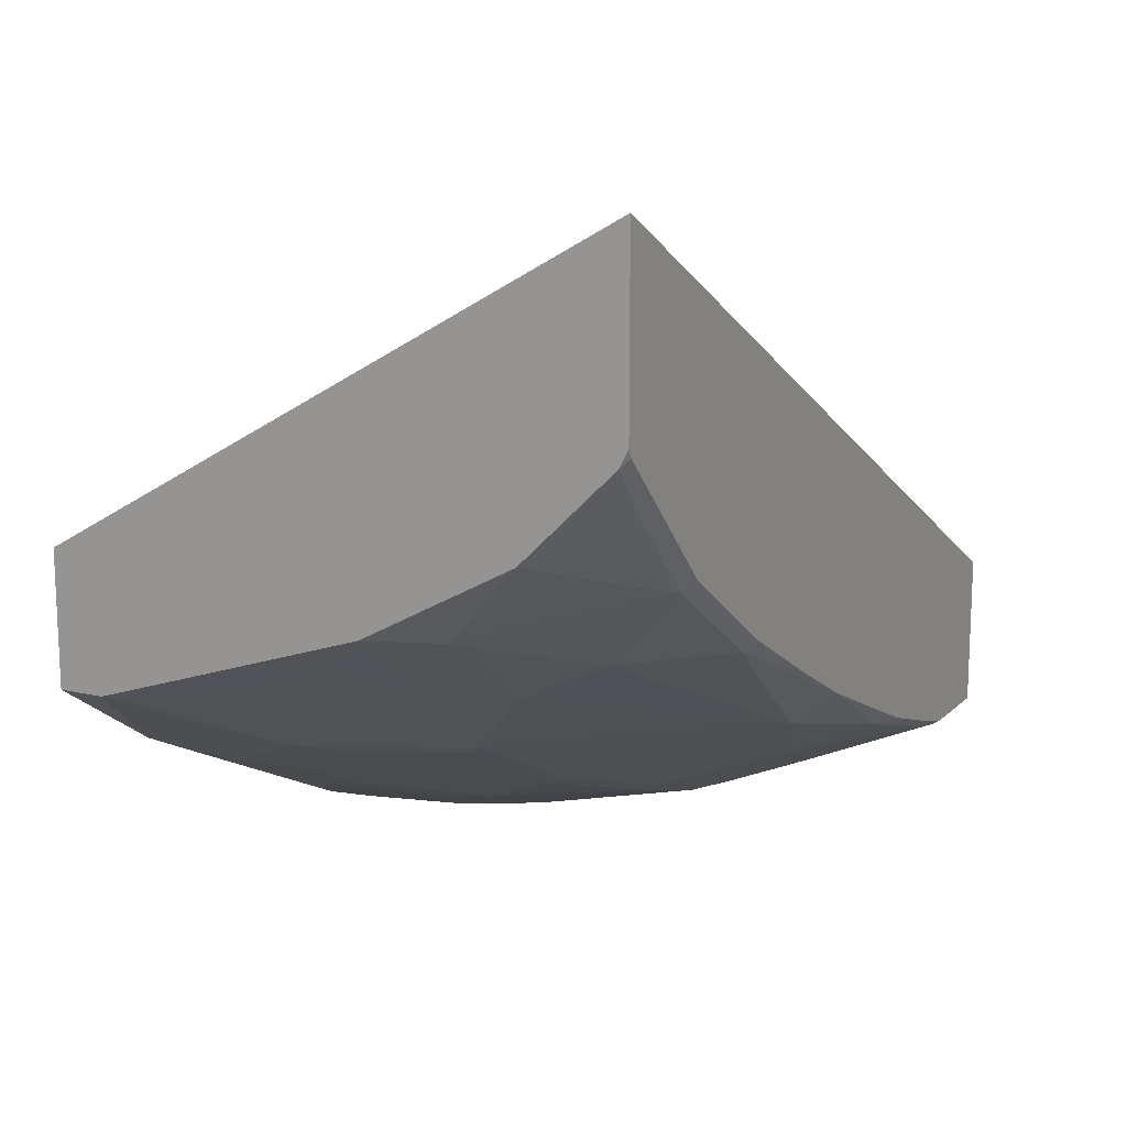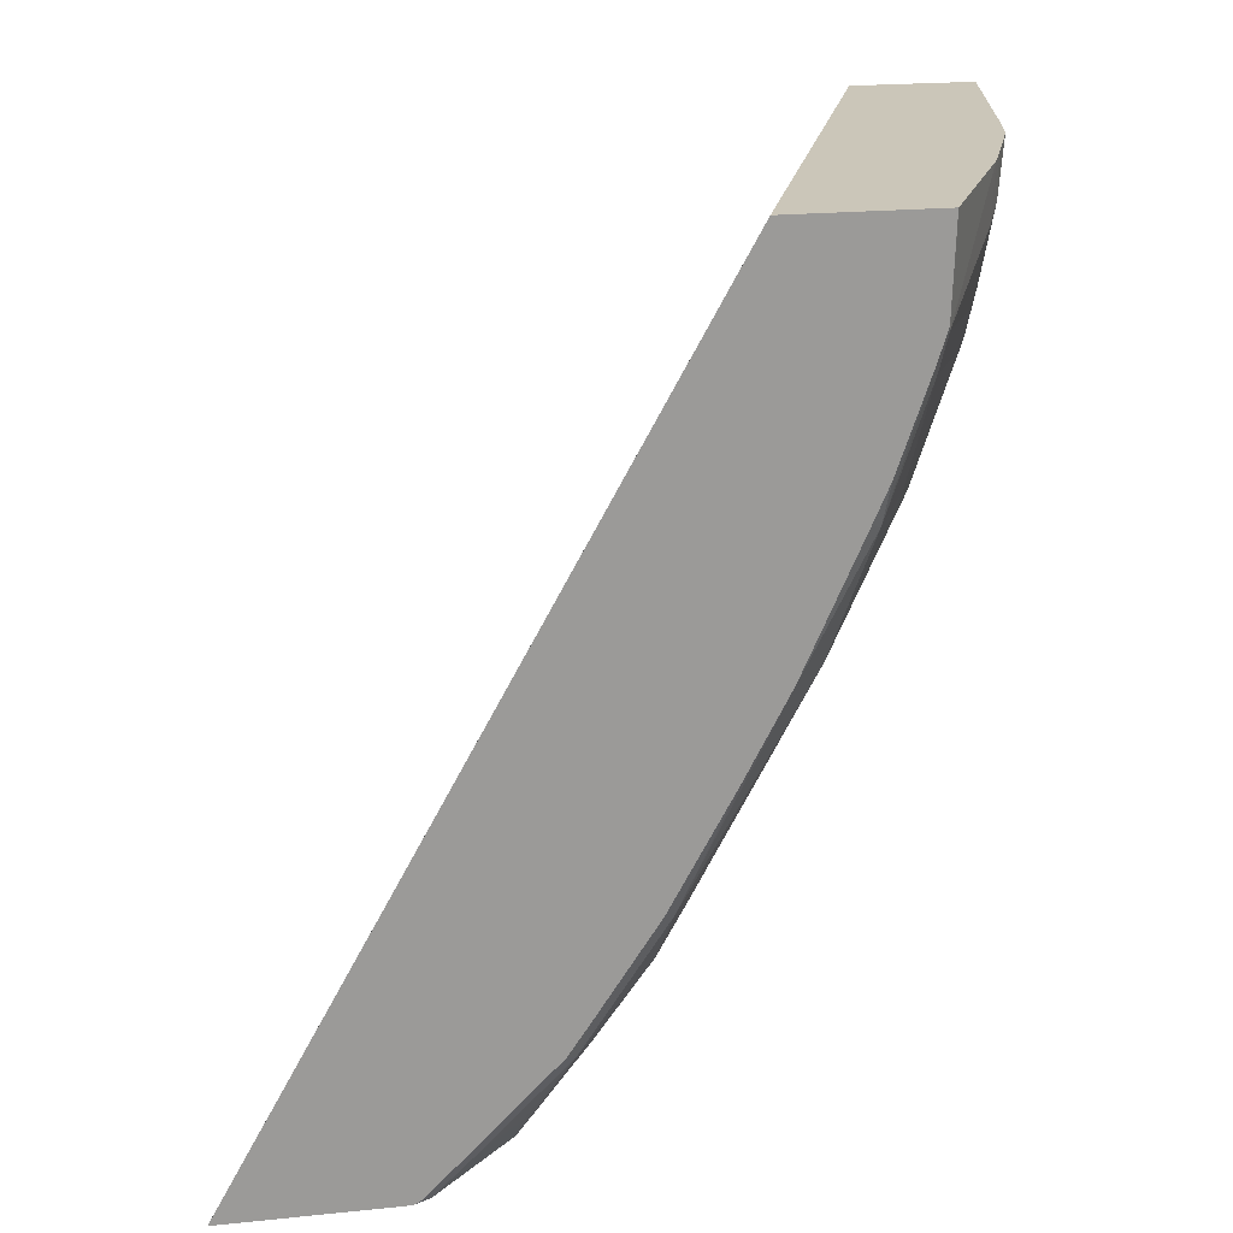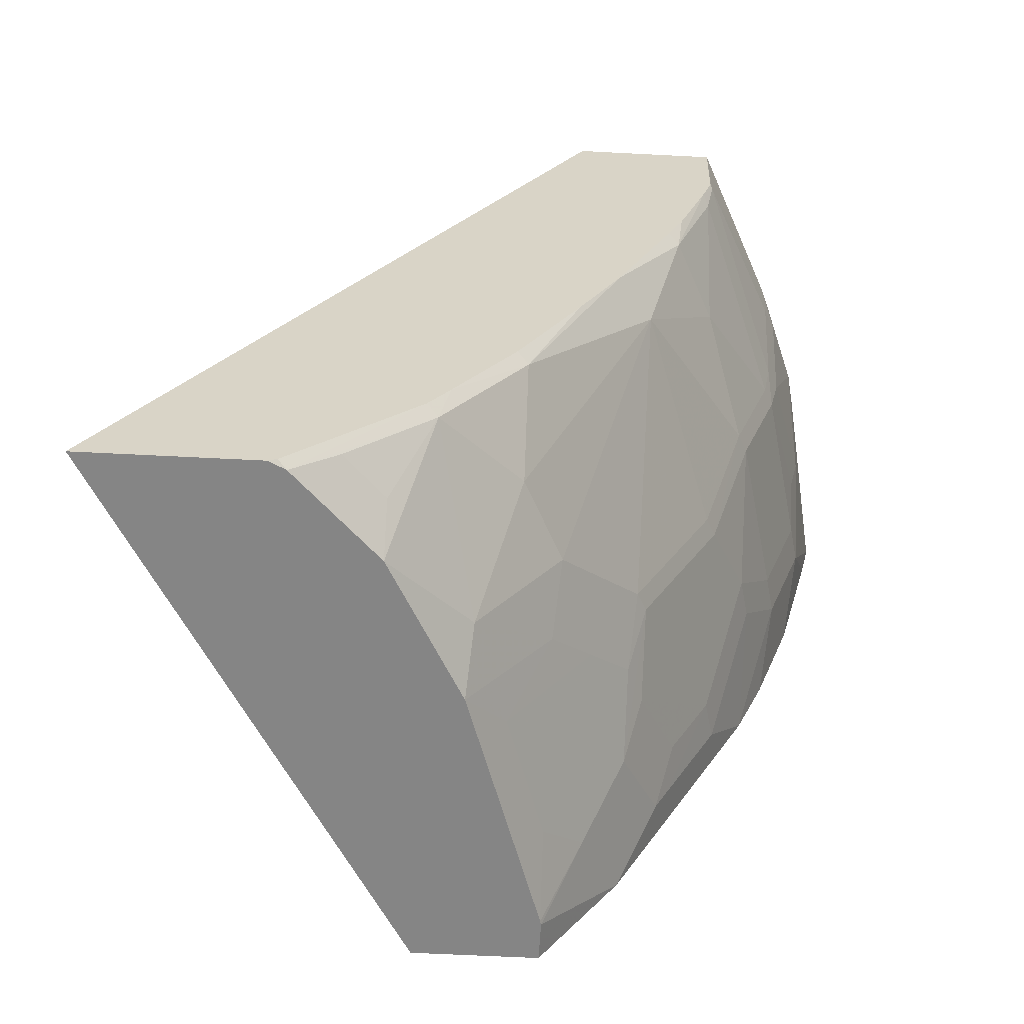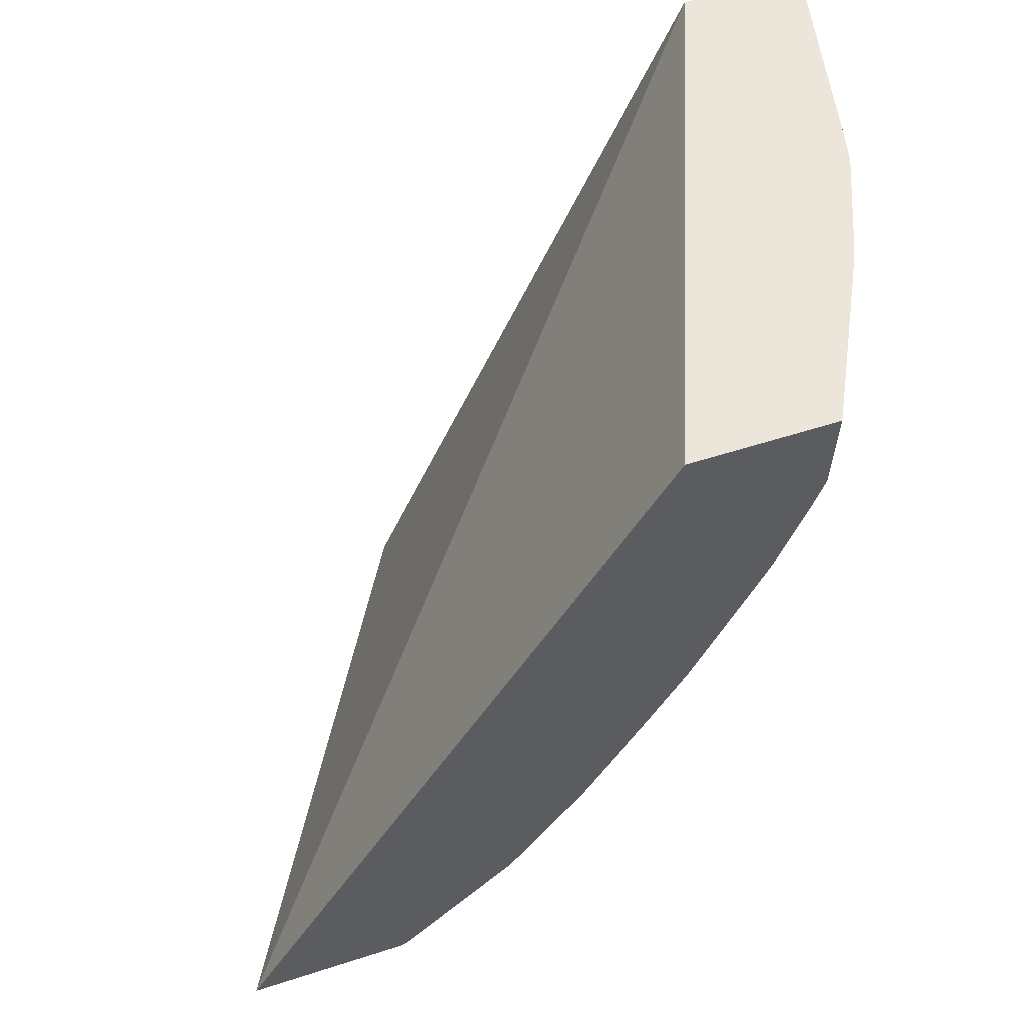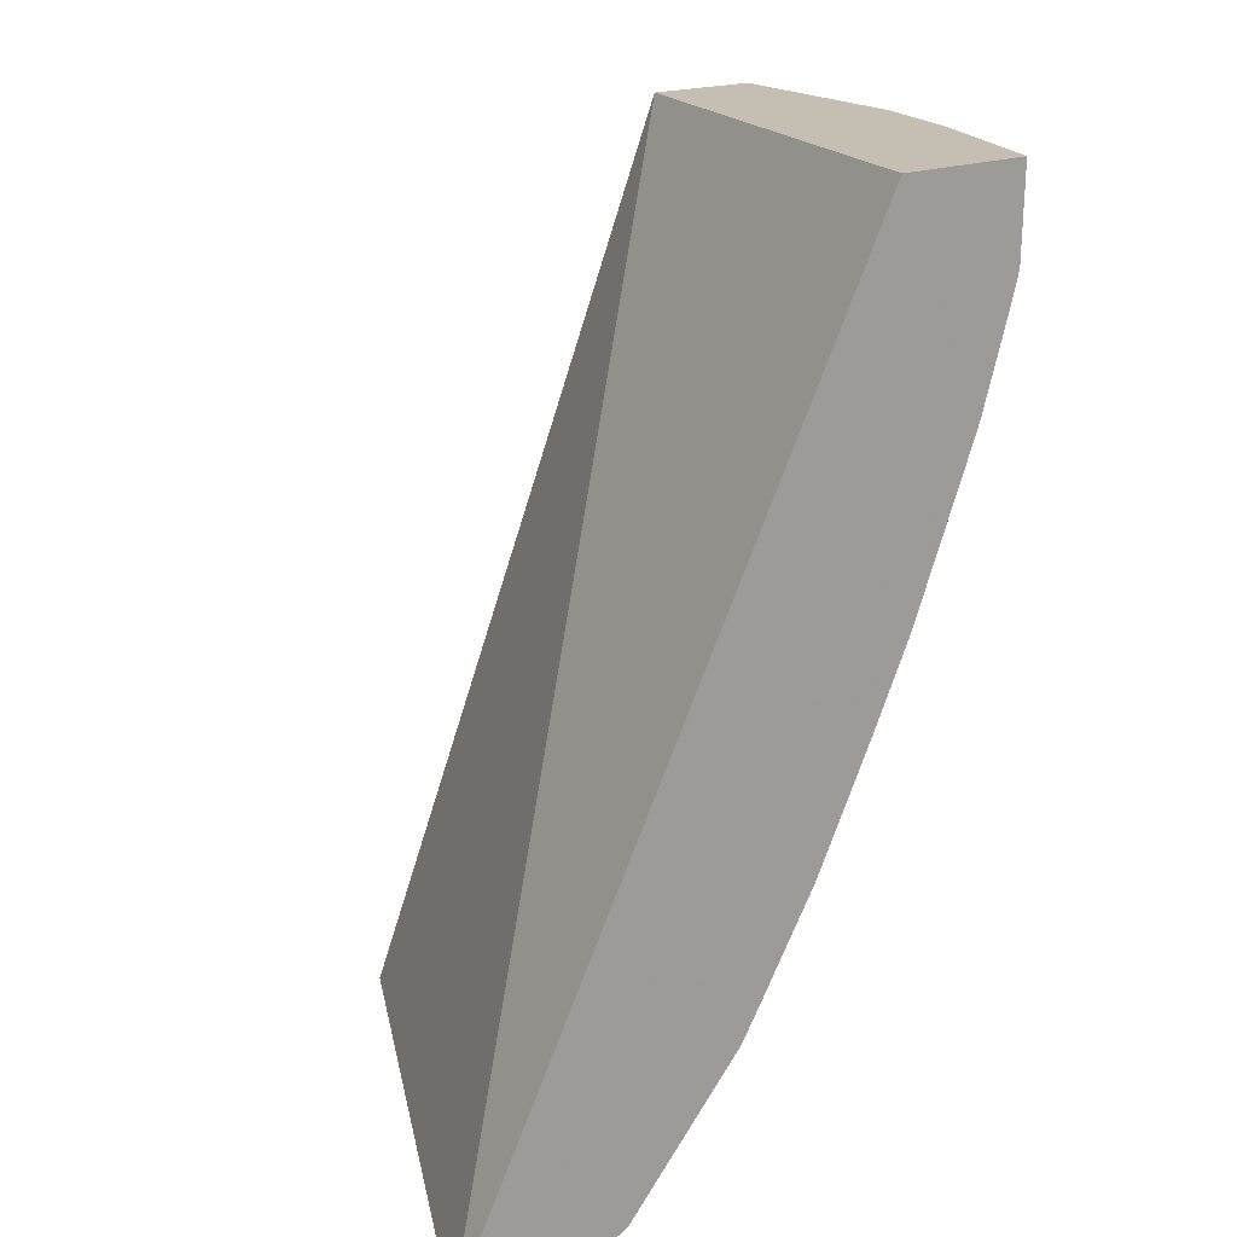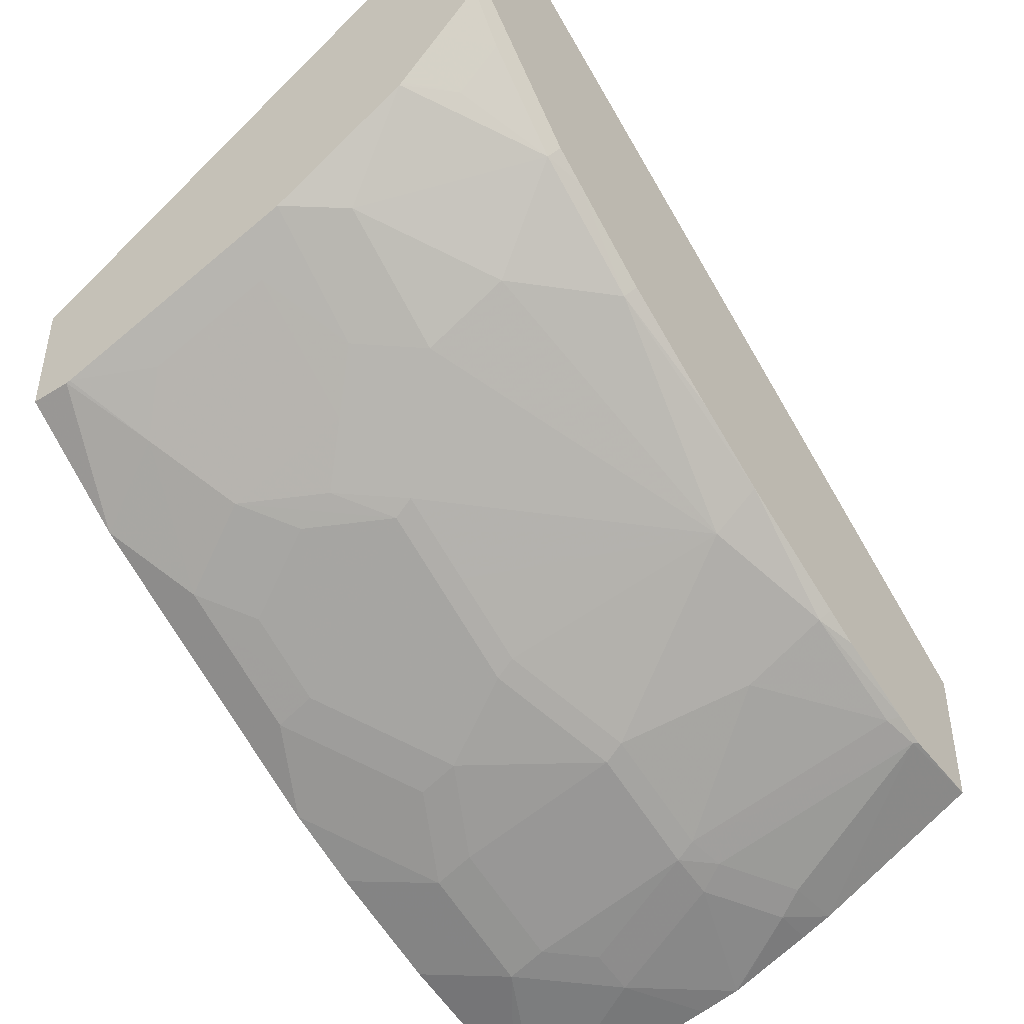
<metadata>
{"format":"obj","ext":"obj","renderer":"f3d","projection":"perspective","resolution":1024,"background":"white","views":[{"elev":15.5,"azim":26.7,"up":"+Z"},{"elev":20.9,"azim":79.6,"up":"+Y"},{"elev":-61.7,"azim":87.0,"up":"+Y"},{"elev":56.5,"azim":71.4,"up":"+Y"},{"elev":17.6,"azim":49.5,"up":"+Y"},{"elev":-45.7,"azim":35.6,"up":"+Z"}]}
</metadata>
<code>
v 0.2922 -0.764 -0.07178
v 0.05586 -0.764 -0.2112
v 0.2922 -0.764 -0.149
v 0.2922 -0.3892 -0.2802
v 0.05586 -0.3892 -0.3707
v 0.05586 -0.764 -0.2668
v 0.2886 -0.764 -0.1563
v 0.2922 -0.7621 -0.1527
v 0.2922 -0.3892 -0.3463
v 0.05586 -0.3892 -0.4263
v 0.07417 -0.764 -0.2668
v 0.05586 -0.7103 -0.3028
v 0.27 -0.764 -0.1749
v 0.2873 -0.7461 -0.1761
v 0.2873 -0.709 -0.2132
v 0.2922 -0.7066 -0.2083
v 0.2921 -0.3892 -0.3464
v 0.2922 -0.4307 -0.3451
v 0.05586 -0.3893 -0.4263
v 0.05595 -0.3892 -0.4263
v 0.07602 -0.764 -0.2663
v 0.0927 -0.7291 -0.2842
v 0.05586 -0.6857 -0.3152
v 0.07417 -0.6735 -0.3213
v 0.2515 -0.764 -0.1934
v 0.2688 -0.7461 -0.1946
v 0.2502 -0.764 -0.1946
v 0.2132 -0.7461 -0.2317
v 0.2502 -0.6905 -0.2502
v 0.2873 -0.6534 -0.2502
v 0.2922 -0.6925 -0.2178
v 0.255 -0.3892 -0.365
v 0.2904 -0.4325 -0.346
v 0.2922 -0.4355 -0.3437
v 0.05586 -0.4099 -0.4217
v 0.1298 -0.4264 -0.4078
v 0.0927 -0.4634 -0.4078
v 0.07629 -0.3892 -0.4222
v 0.1316 -0.764 -0.2478
v 0.1112 -0.7476 -0.2657
v 0.1668 -0.7476 -0.2472
v 0.1112 -0.692 -0.3028
v 0.05586 -0.6611 -0.3275
v 0.07417 -0.6611 -0.3275
v 0.0927 -0.6511 -0.329
v 0.1872 -0.764 -0.2292
v 0.1854 -0.7106 -0.2657
v 0.2132 -0.6905 -0.2688
v 0.2718 -0.5623 -0.3089
v 0.2922 -0.5998 -0.2734
v 0.2922 -0.6509 -0.2453
v 0.2922 -0.5623 -0.293
v 0.218 -0.3892 -0.3835
v 0.2922 -0.4458 -0.3404
v 0.2873 -0.4495 -0.3429
v 0.1946 -0.4681 -0.38
v 0.1977 -0.4511 -0.3831
v 0.2162 -0.414 -0.3831
v 0.05586 -0.484 -0.4032
v 0.1854 -0.4449 -0.3892
v 0.1298 -0.4472 -0.4032
v 0.1483 -0.3893 -0.4078
v 0.1668 -0.3892 -0.4037
v 0.1112 -0.4658 -0.4032
v 0.0927 -0.519 -0.3892
v 0.05586 -0.5396 -0.3847
v 0.1483 -0.3892 -0.4078
v 0.1668 -0.692 -0.2842
v 0.1298 -0.6696 -0.3105
v 0.1668 -0.6511 -0.3105
v 0.1483 -0.6735 -0.3028
v 0.05586 -0.5747 -0.3707
v 0.07417 -0.6117 -0.3522
v 0.0927 -0.614 -0.3476
v 0.1761 -0.6534 -0.3058
v 0.1761 -0.5792 -0.3429
v 0.1946 -0.5237 -0.3614
v 0.2502 -0.5051 -0.3429
v 0.2873 -0.5051 -0.3244
v 0.1761 -0.6163 -0.3244
v 0.2922 -0.5027 -0.3194
v 0.2039 -0.4078 -0.3892
v 0.204 -0.3892 -0.3892
v 0.2922 -0.4863 -0.3266
v 0.1854 -0.4658 -0.3846
v 0.1689 -0.3892 -0.4029
v 0.1112 -0.5213 -0.3846
v 0.1112 -0.5561 -0.3707
v 0.1298 -0.5584 -0.3661
v 0.1668 -0.5769 -0.3476
v 0.1854 -0.5213 -0.3661
f 41 47 46
f 42 69 70
f 39 41 46
f 38 67 62
f 41 42 68
f 41 68 47
f 42 45 69
f 42 70 71
f 45 74 69
f 43 72 44
f 44 72 73
f 44 73 74
f 44 74 45
f 47 68 48
f 48 68 75
f 37 66 59
f 48 75 49
f 49 76 77
f 42 71 68
f 37 65 66
f 33 54 55
f 37 64 87
f 49 77 78
f 30 50 51
f 30 51 31
f 30 49 52
f 30 52 50
f 32 33 53
f 33 34 54
f 33 55 56
f 33 56 57
f 33 57 58
f 33 58 53
f 35 37 59
f 36 60 85
f 36 85 61
f 36 61 37
f 36 38 62
f 36 62 63
f 36 63 60
f 37 61 64
f 37 87 65
f 49 78 79
f 70 90 75
f 49 75 80
f 65 72 66
f 68 71 75
f 69 74 70
f 70 75 71
f 70 74 89
f 70 89 90
f 72 88 73
f 73 88 74
f 65 88 72
f 74 88 89
f 76 90 77
f 76 80 90
f 77 90 91
f 77 91 85
f 79 84 81
f 89 91 90
f 87 91 89
f 29 49 30
f 75 90 80
f 65 89 88
f 65 87 89
f 64 91 87
f 49 80 76
f 52 79 81
f 53 58 82
f 53 82 83
f 54 84 79
f 54 79 55
f 55 79 78
f 55 78 56
f 56 85 57
f 56 78 77
f 56 77 85
f 57 85 60
f 57 60 82
f 57 82 58
f 60 63 82
f 61 85 64
f 62 67 63
f 63 86 82
f 64 85 91
f 49 79 52
f 29 48 49
f 82 86 83
f 28 47 48
f 1 4 5
f 1 5 2
f 2 5 10
f 2 10 19
f 2 19 35
f 2 35 59
f 2 59 66
f 2 66 72
f 1 9 4
f 2 72 43
f 2 23 12
f 2 12 6
f 3 7 8
f 4 9 17
f 4 17 32
f 4 32 53
f 4 53 83
f 4 83 86
f 2 43 23
f 1 18 9
f 1 34 18
f 1 54 34
f 28 48 29
f 1 2 6
f 1 6 11
f 1 11 21
f 1 21 39
f 1 39 46
f 1 46 27
f 1 27 25
f 1 25 13
f 1 7 3
f 1 3 8
f 1 8 16
f 1 16 31
f 1 31 51
f 1 51 50
f 1 50 52
f 1 52 81
f 1 81 84
f 1 84 54
f 4 86 63
f 4 63 67
f 1 13 7
f 4 38 20
f 17 33 32
f 18 34 33
f 19 20 36
f 19 36 37
f 19 37 35
f 20 38 36
f 21 22 40
f 21 40 41
f 21 41 39
f 22 41 40
f 22 24 42
f 22 42 41
f 23 43 44
f 24 44 45
f 24 45 42
f 25 27 26
f 27 46 28
f 28 46 47
f 4 67 38
f 17 18 33
f 15 31 16
f 23 44 24
f 15 29 30
f 4 20 10
f 15 30 31
f 6 12 11
f 7 13 14
f 7 14 15
f 7 15 16
f 7 16 8
f 9 18 17
f 10 20 19
f 4 10 5
f 11 22 21
f 12 23 24
f 12 24 22
f 13 25 26
f 13 26 14
f 14 26 15
f 15 26 27
f 15 28 29
f 11 12 22
f 15 27 28

</code>
